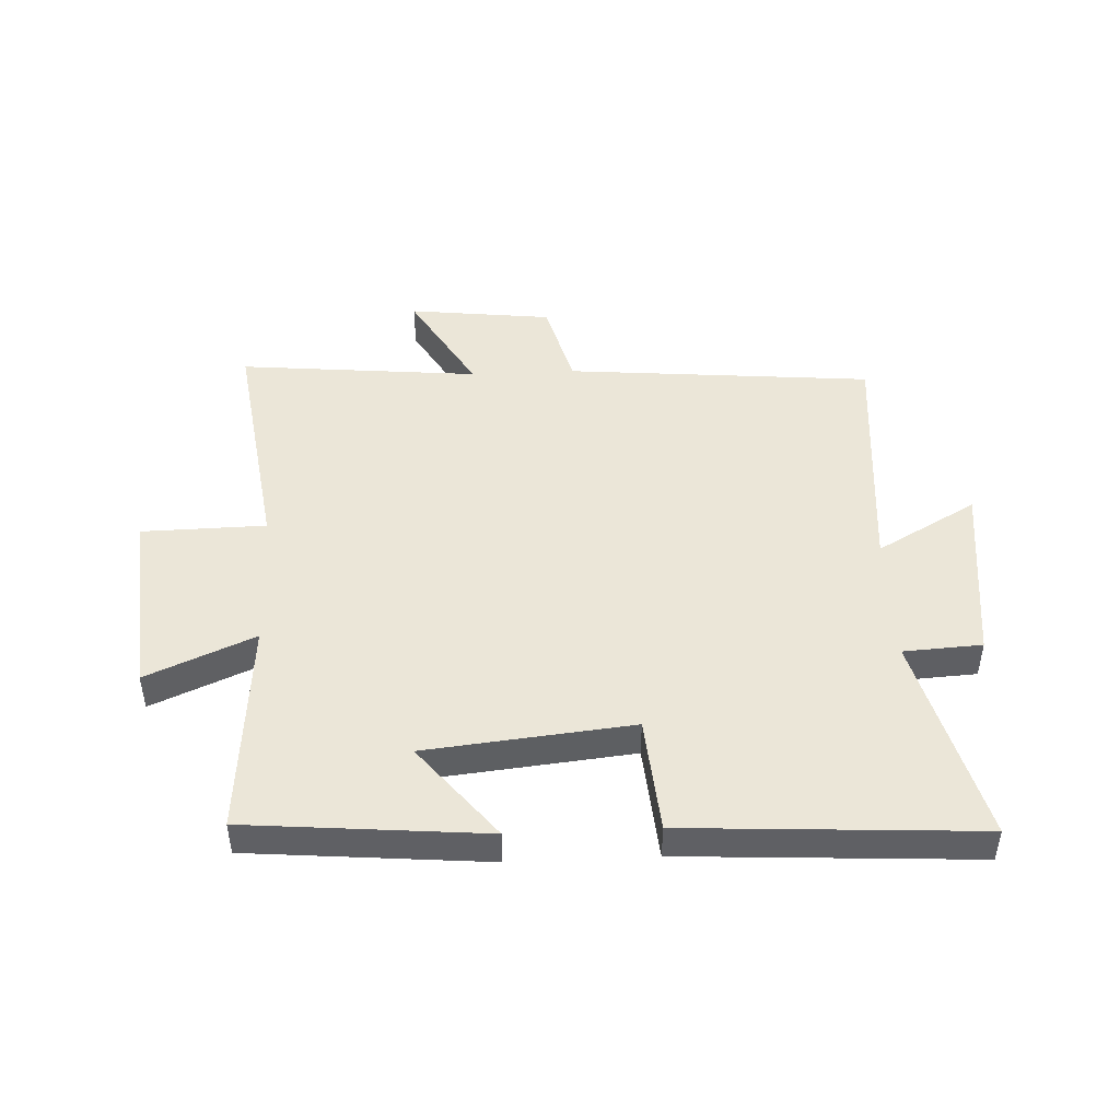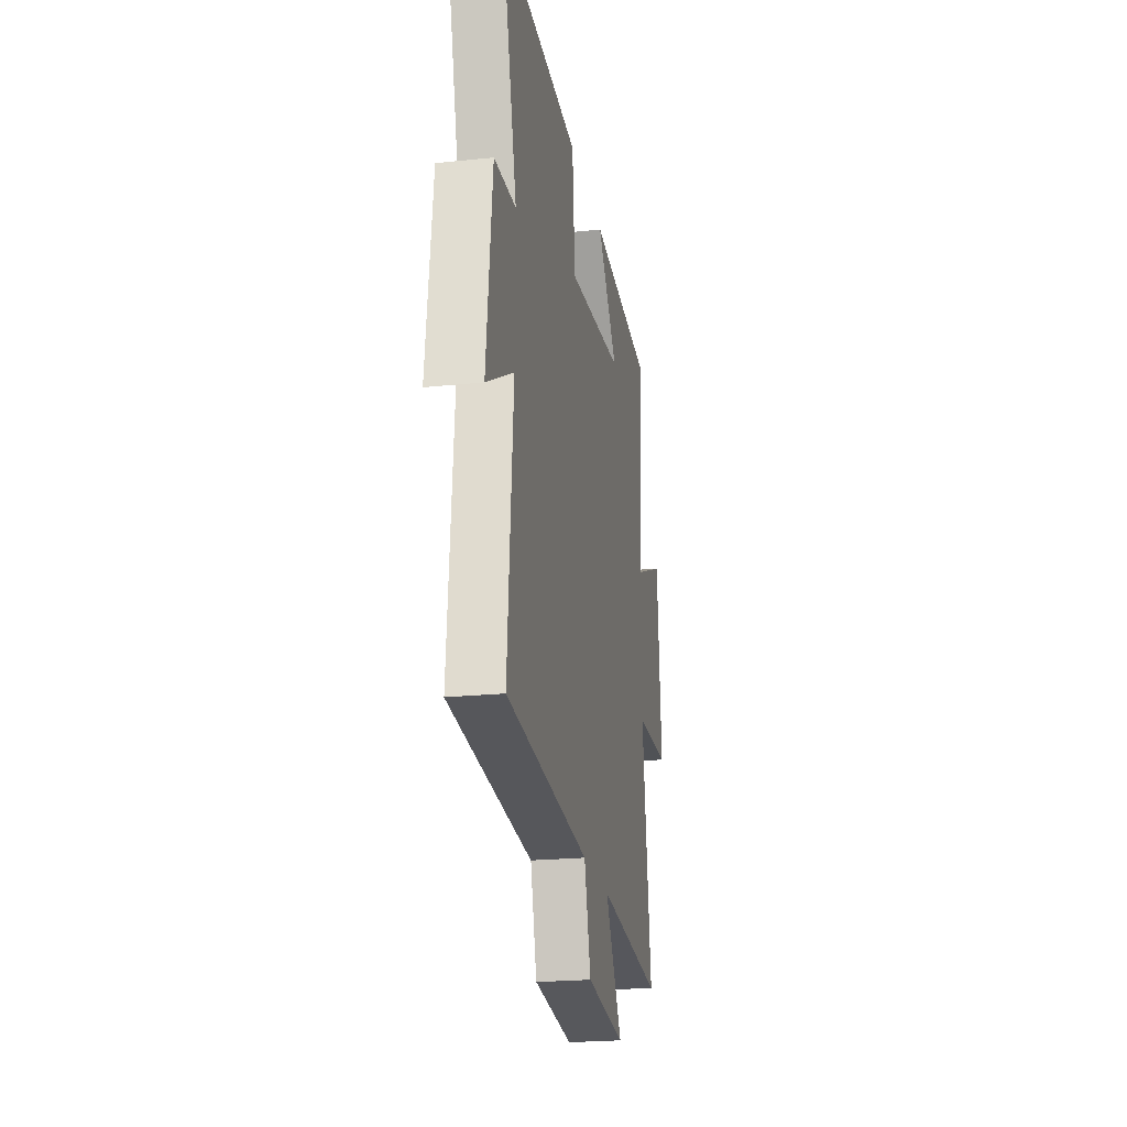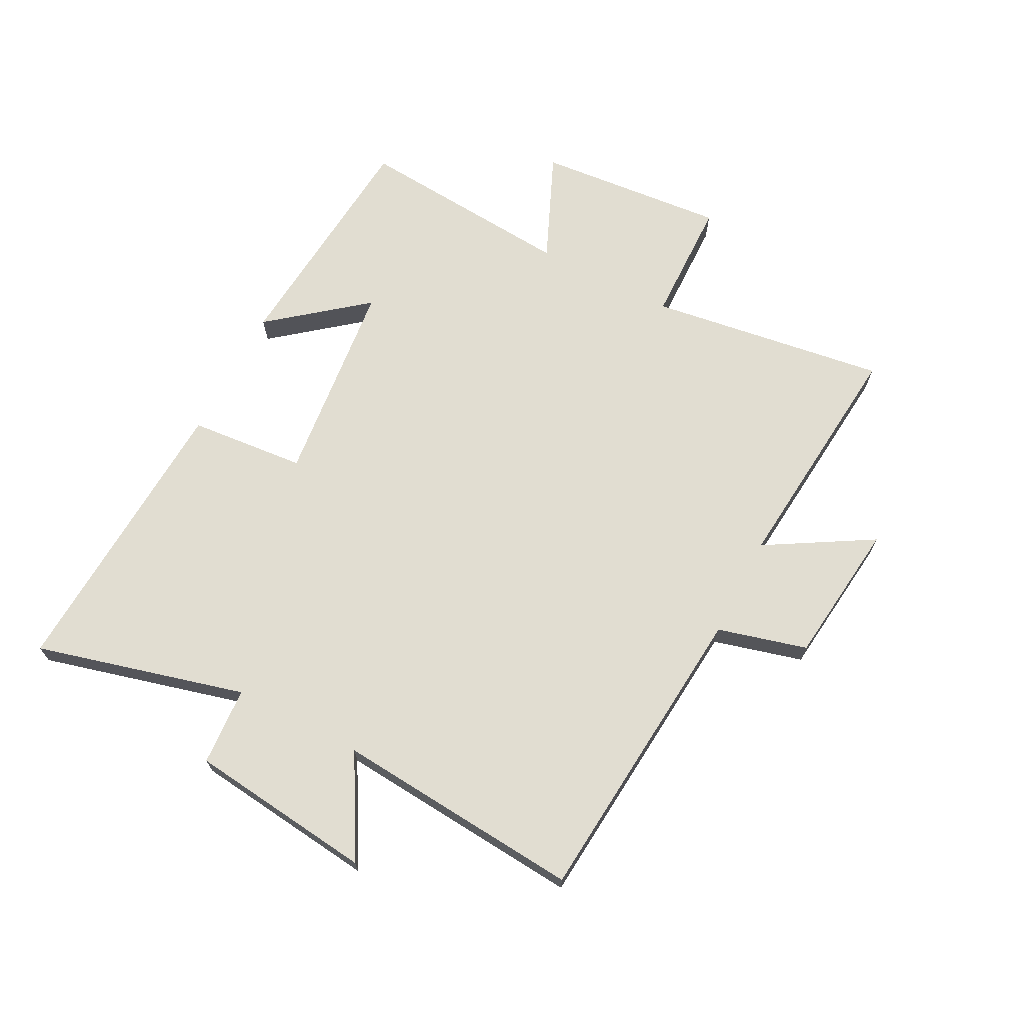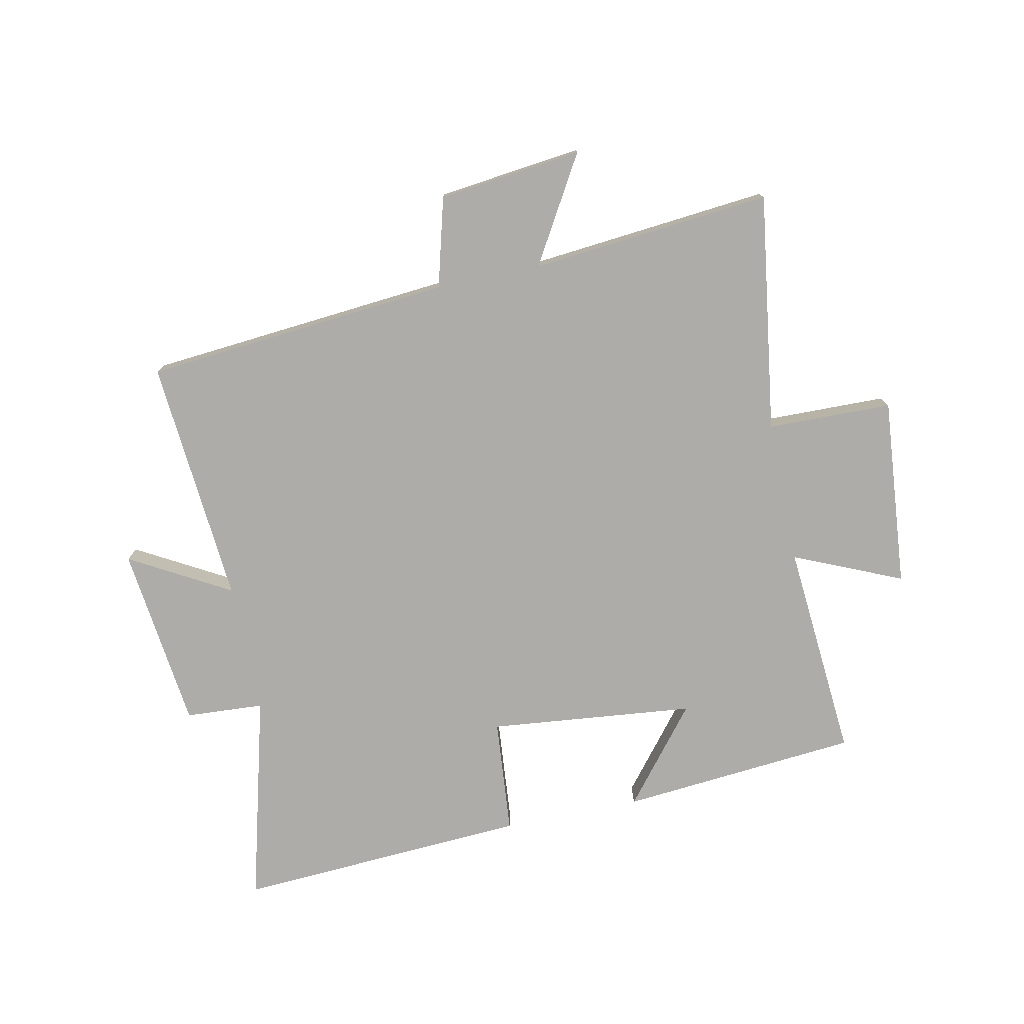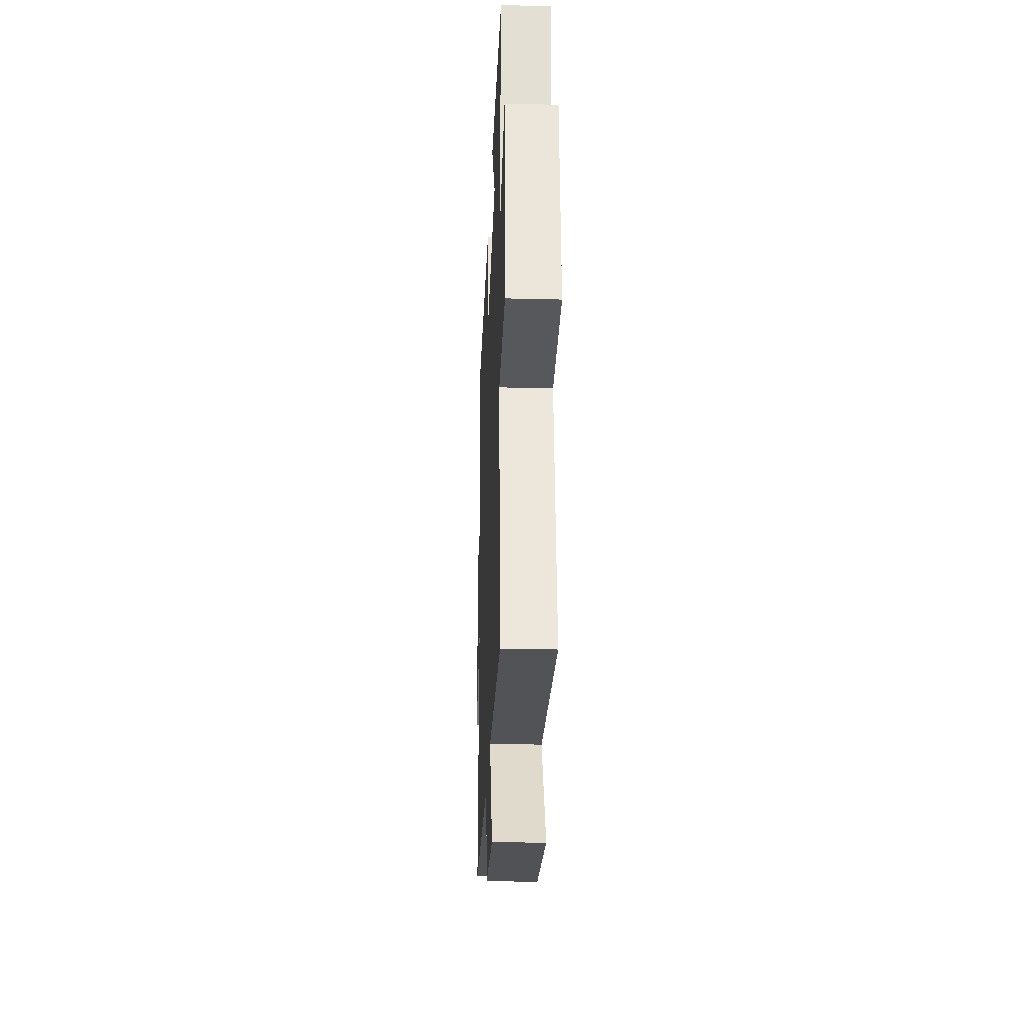
<metadata>
{"format":"obj","ext":"obj","renderer":"f3d","projection":"perspective","resolution":1024,"background":"white","views":[{"elev":46.5,"azim":-2.6,"up":"+Y"},{"elev":-22.2,"azim":100.2,"up":"+Z"},{"elev":68.8,"azim":117.4,"up":"+Y"},{"elev":-76.7,"azim":-168.3,"up":"+Y"},{"elev":-27.4,"azim":-92.2,"up":"+Z"}]}
</metadata>
<code>
v 0.592 0.07 0.528
v 0.5 0.07 0.179
v 0.631 0.07 0.171
v 0.667 0.07 -0.137
v 0.5 0.07 -0.043
v 0.534 0.07 -0.455
v 0.021 0.07 -0.5
v -0.019 0.07 -0.649
v -0.259 0.07 -0.677
v -0.155 0.07 -0.5
v -0.557 0.07 -0.538
v -0.5 0.07 -0.141
v -0.708 0.07 -0.137
v -0.68 0.07 0.179
v -0.5 0.07 0.101
v -0.529 0.07 0.465
v -0.131 0.07 0.5
v -0.258 0.07 0.342
v 0.086 0.07 0.306
v 0.103 0.07 0.5
v 0.592 0 0.528
v 0.5 0 0.179
v 0.631 0 0.171
v 0.667 0 -0.137
v 0.5 0 -0.043
v 0.534 0 -0.455
v 0.021 0 -0.5
v -0.019 0 -0.649
v -0.259 0 -0.677
v -0.155 0 -0.5
v -0.557 0 -0.538
v -0.5 0 -0.141
v -0.708 0 -0.137
v -0.68 0 0.179
v -0.5 0 0.101
v -0.529 0 0.465
v -0.131 0 0.5
v -0.258 0 0.342
v 0.086 0 0.306
v 0.103 0 0.5
f 19 20 1 2
f 18 19 2
f 15 16 17 18
f 15 18 2
f 12 13 14 15
f 12 15 2 3
f 10 11 12 3
f 7 8 9 10
f 5 6 7 10
f 5 10 3
f 3 4 5
f 22 21 40 39
f 22 39 38
f 38 37 36 35
f 22 38 35
f 35 34 33 32
f 23 22 35 32
f 23 32 31 30
f 30 29 28 27
f 30 27 26 25
f 23 30 25
f 25 24 23
f 1 21 22 2
f 2 22 23 3
f 3 23 24 4
f 4 24 25 5
f 5 25 26 6
f 6 26 27 7
f 7 27 28 8
f 8 28 29 9
f 9 29 30 10
f 10 30 31 11
f 11 31 32 12
f 12 32 33 13
f 13 33 34 14
f 14 34 35 15
f 15 35 36 16
f 16 36 37 17
f 17 37 38 18
f 18 38 39 19
f 19 39 40 20
f 20 40 21 1

</code>
